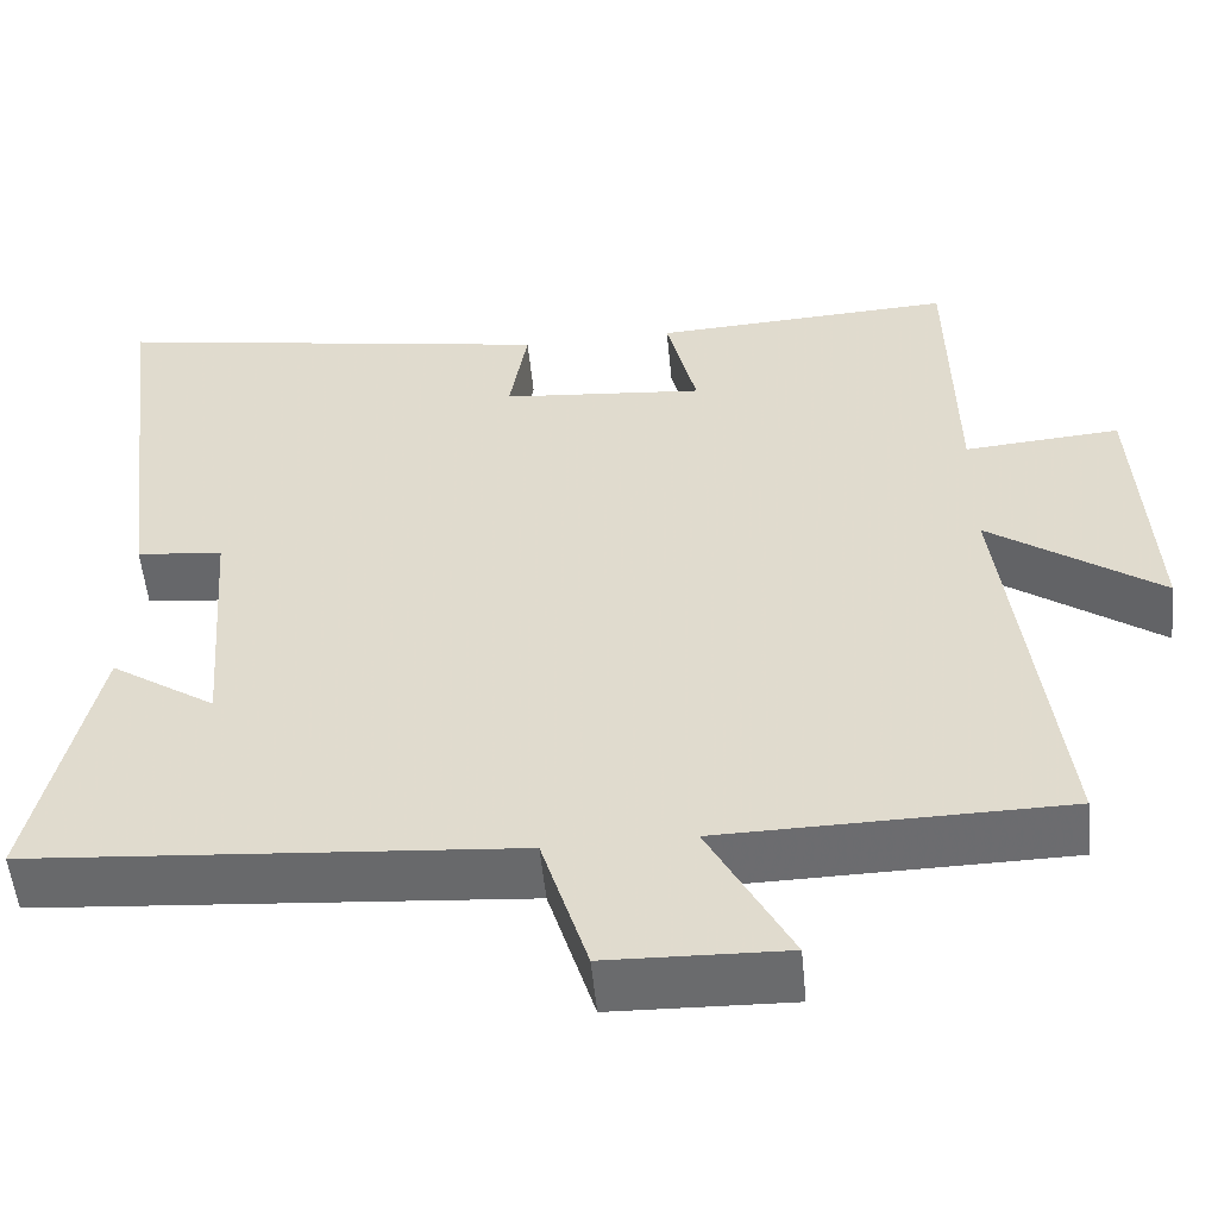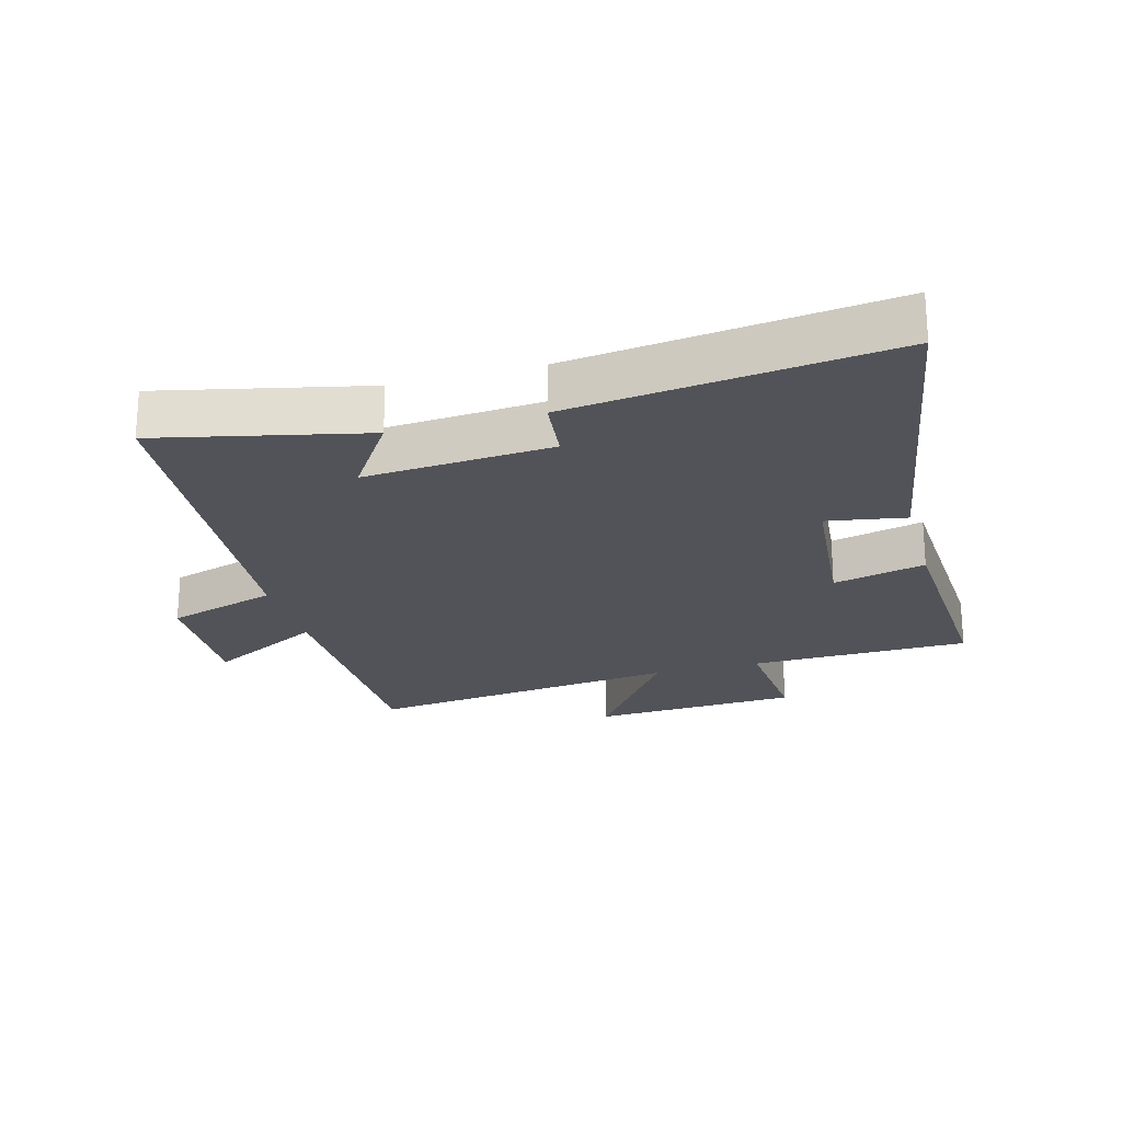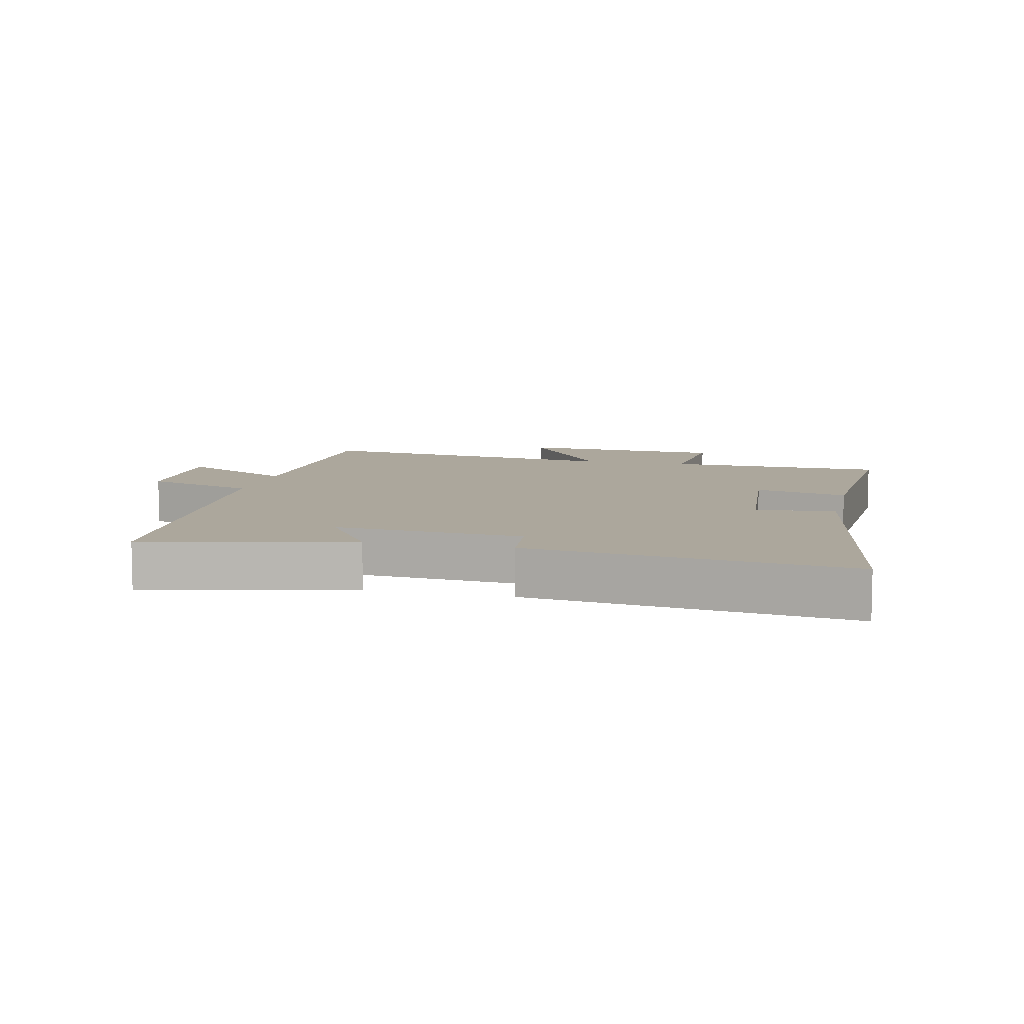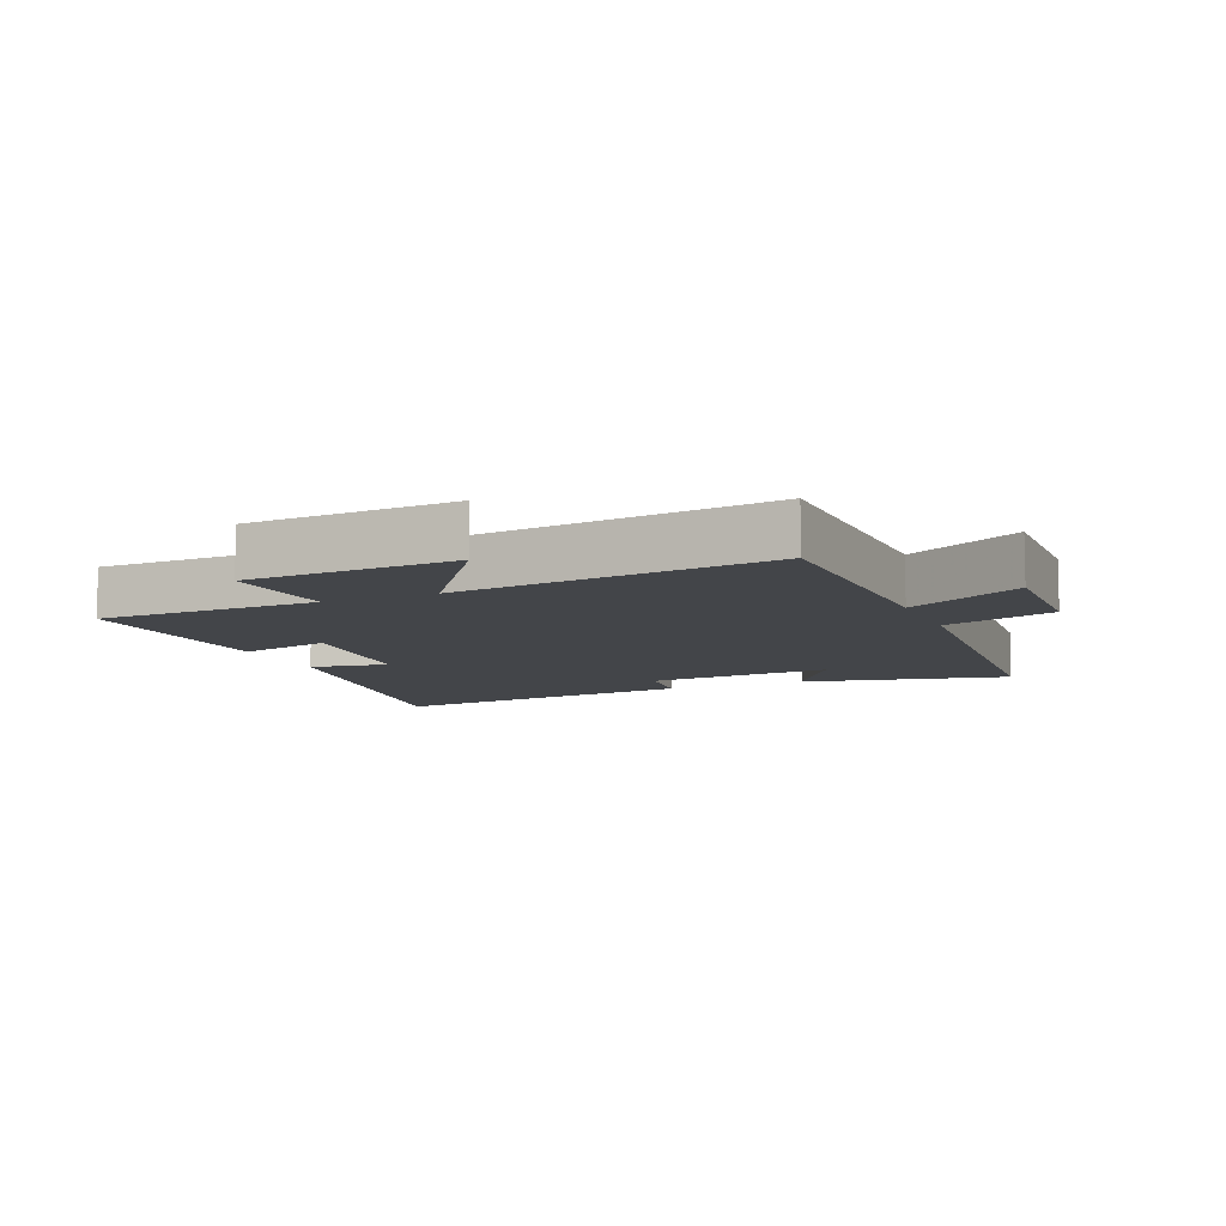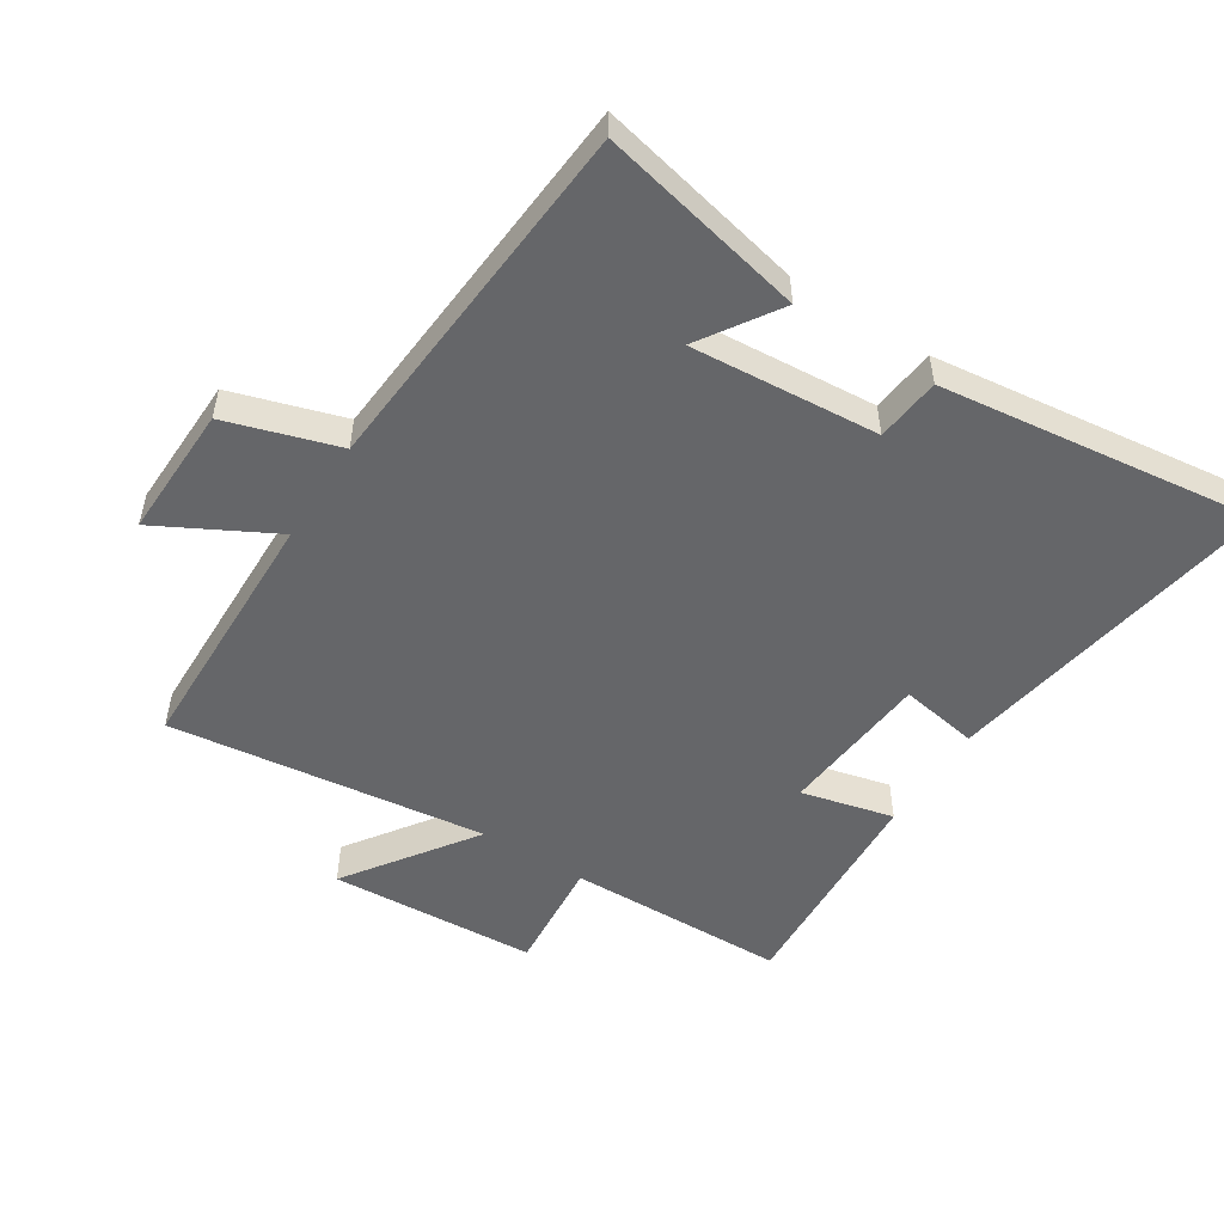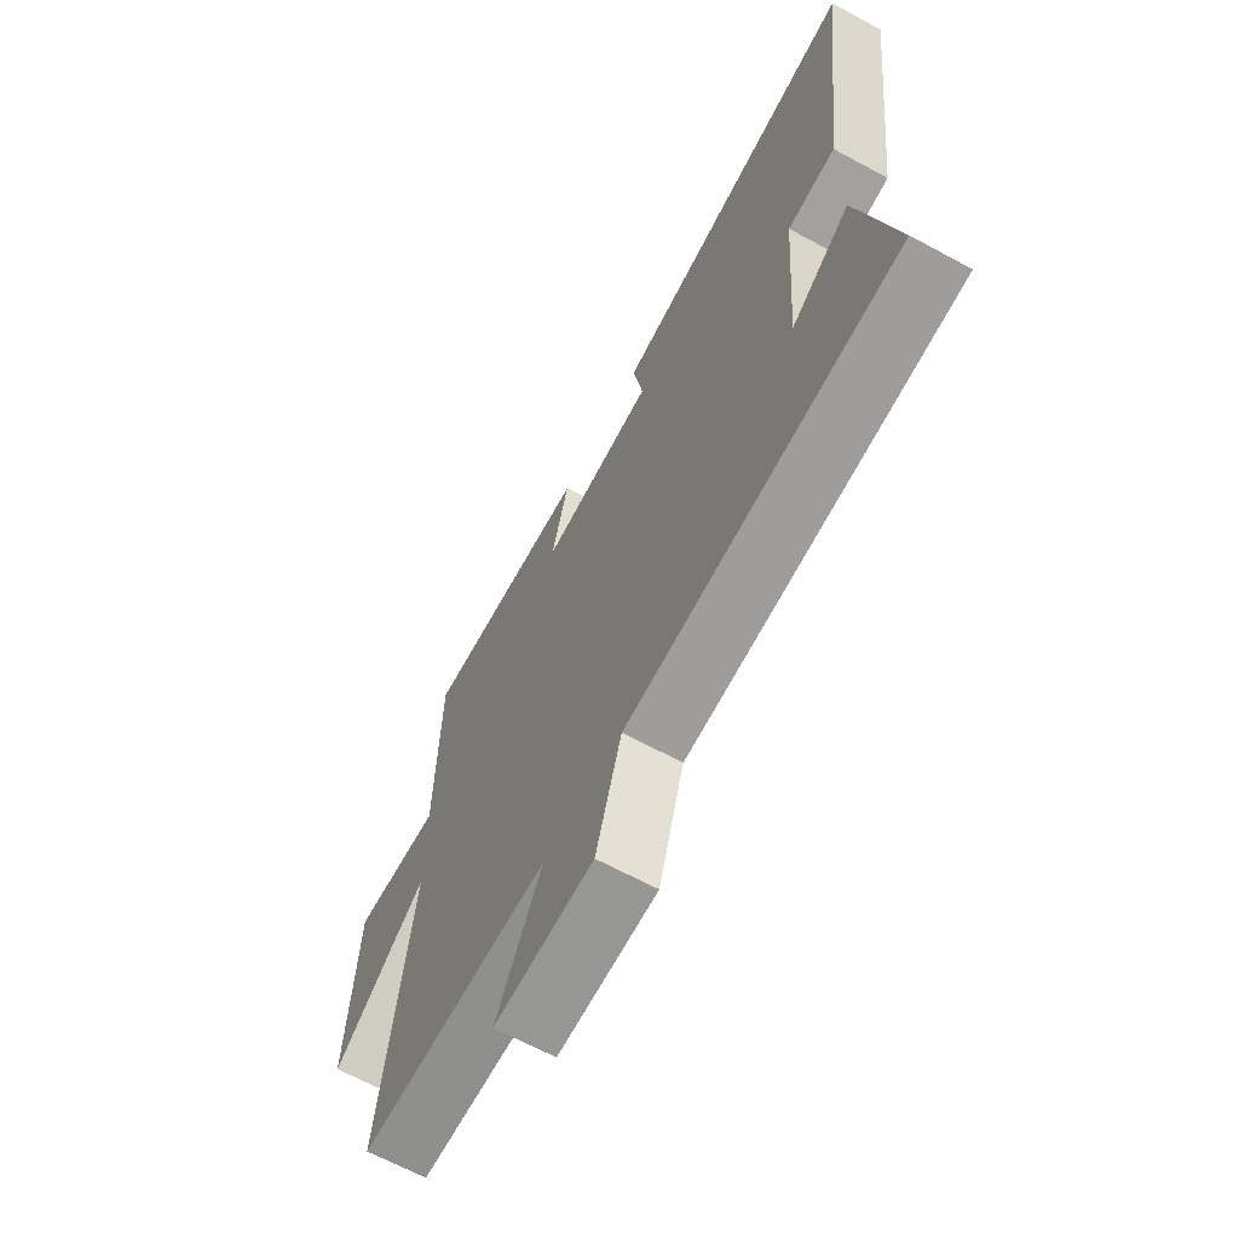
<metadata>
{"format":"obj","ext":"obj","renderer":"f3d","projection":"perspective","resolution":1024,"background":"white","views":[{"elev":-53.6,"azim":5.5,"up":"+Z"},{"elev":-22.7,"azim":-74.6,"up":"+Y"},{"elev":8.4,"azim":-76.8,"up":"+Y"},{"elev":-8.9,"azim":113.1,"up":"+Y"},{"elev":-51.8,"azim":-122.4,"up":"+Y"},{"elev":-66.2,"azim":-118.5,"up":"+Z"}]}
</metadata>
<code>
v 0.494 0.07 0.519
v 0.5 0.07 0.174
v 0.682 0.07 0.189
v 0.7 0.07 -0.137
v 0.5 0.07 0.004
v 0.561 0.07 -0.493
v 0.161 0.07 -0.5
v 0.257 0.07 -0.681
v 0.049 0.07 -0.675
v -0.005 0.07 -0.5
v -0.572 0.07 -0.455
v -0.5 0.07 -0.133
v -0.377 0.07 -0.214
v -0.399 0.07 0.08
v -0.5 0.07 0.091
v -0.561 0.07 0.589
v -0.039 0.07 0.5
v -0.06 0.07 0.377
v 0.178 0.07 0.355
v 0.143 0.07 0.5
v 0.494 0 0.519
v 0.5 0 0.174
v 0.682 0 0.189
v 0.7 0 -0.137
v 0.5 0 0.004
v 0.561 0 -0.493
v 0.161 0 -0.5
v 0.257 0 -0.681
v 0.049 0 -0.675
v -0.005 0 -0.5
v -0.572 0 -0.455
v -0.5 0 -0.133
v -0.377 0 -0.214
v -0.399 0 0.08
v -0.5 0 0.091
v -0.561 0 0.589
v -0.039 0 0.5
v -0.06 0 0.377
v 0.178 0 0.355
v 0.143 0 0.5
f 19 20 1 2
f 18 19 2
f 15 16 17 18
f 14 15 18 2
f 13 14 2 3
f 10 11 12 13
f 10 13 3
f 7 8 9 10
f 5 6 7 10
f 5 10 3
f 3 4 5
f 22 21 40 39
f 22 39 38
f 38 37 36 35
f 22 38 35 34
f 23 22 34 33
f 33 32 31 30
f 23 33 30
f 30 29 28 27
f 30 27 26 25
f 23 30 25
f 25 24 23
f 1 21 22 2
f 2 22 23 3
f 3 23 24 4
f 4 24 25 5
f 5 25 26 6
f 6 26 27 7
f 7 27 28 8
f 8 28 29 9
f 9 29 30 10
f 10 30 31 11
f 11 31 32 12
f 12 32 33 13
f 13 33 34 14
f 14 34 35 15
f 15 35 36 16
f 16 36 37 17
f 17 37 38 18
f 18 38 39 19
f 19 39 40 20
f 20 40 21 1

</code>
